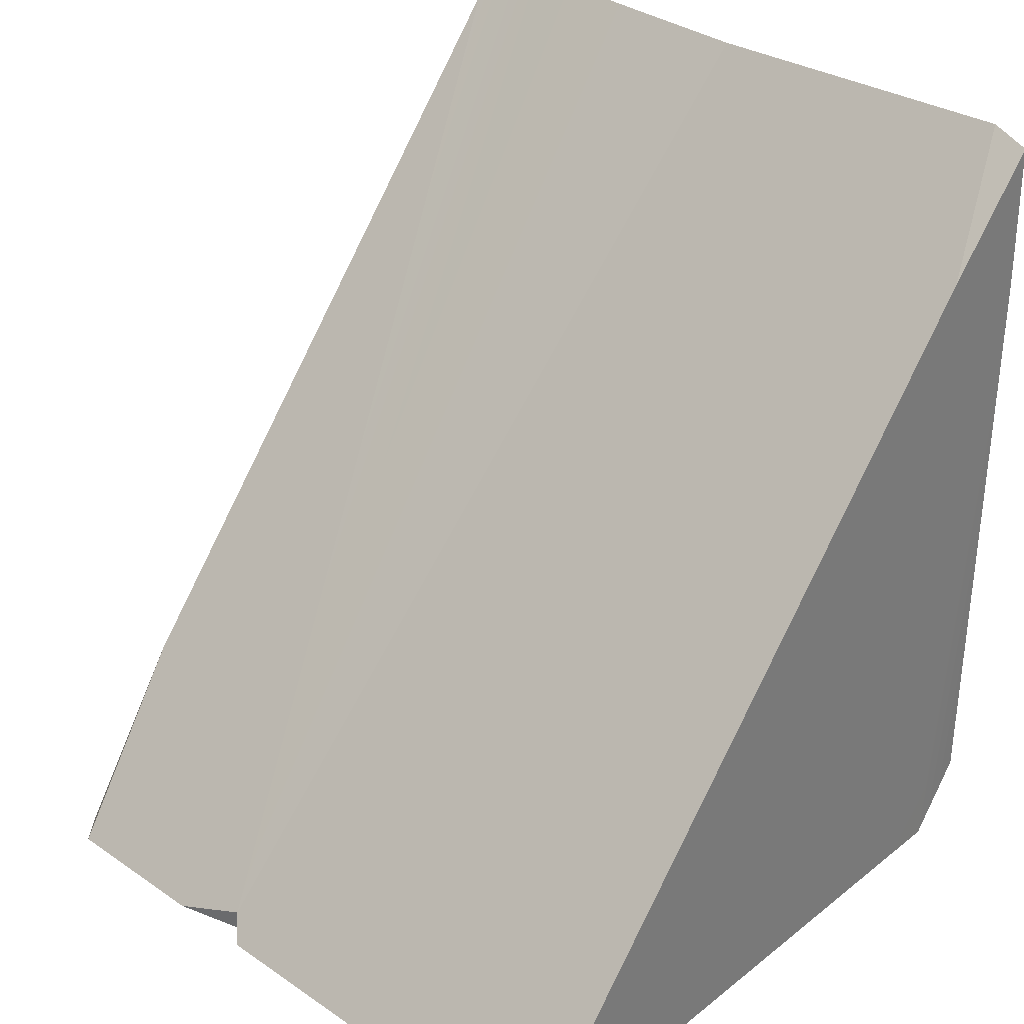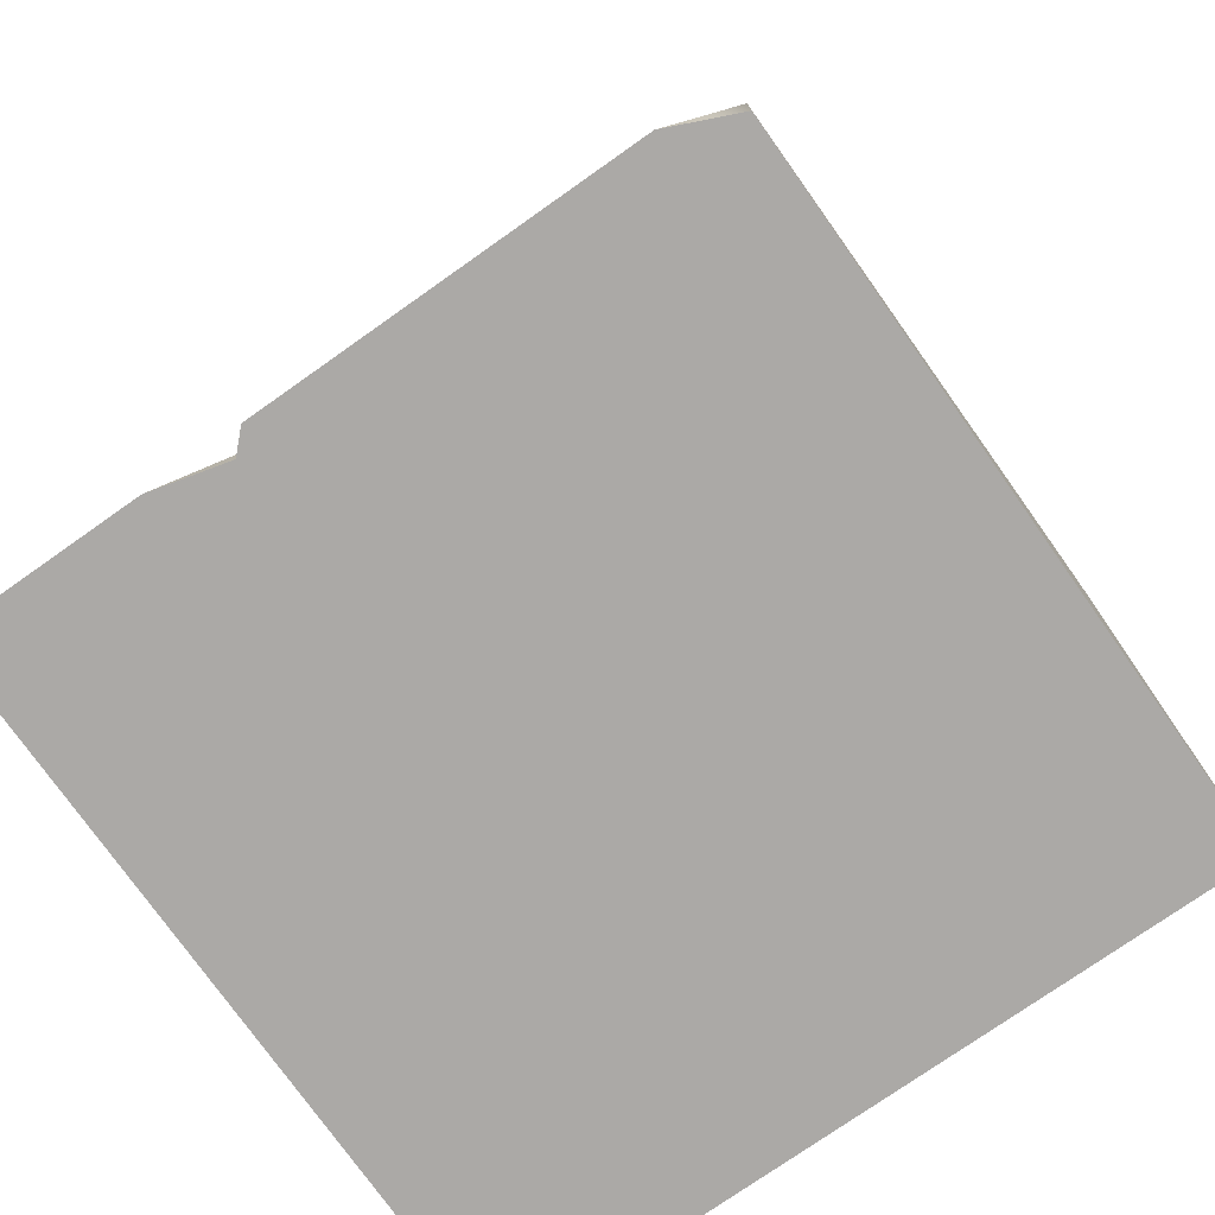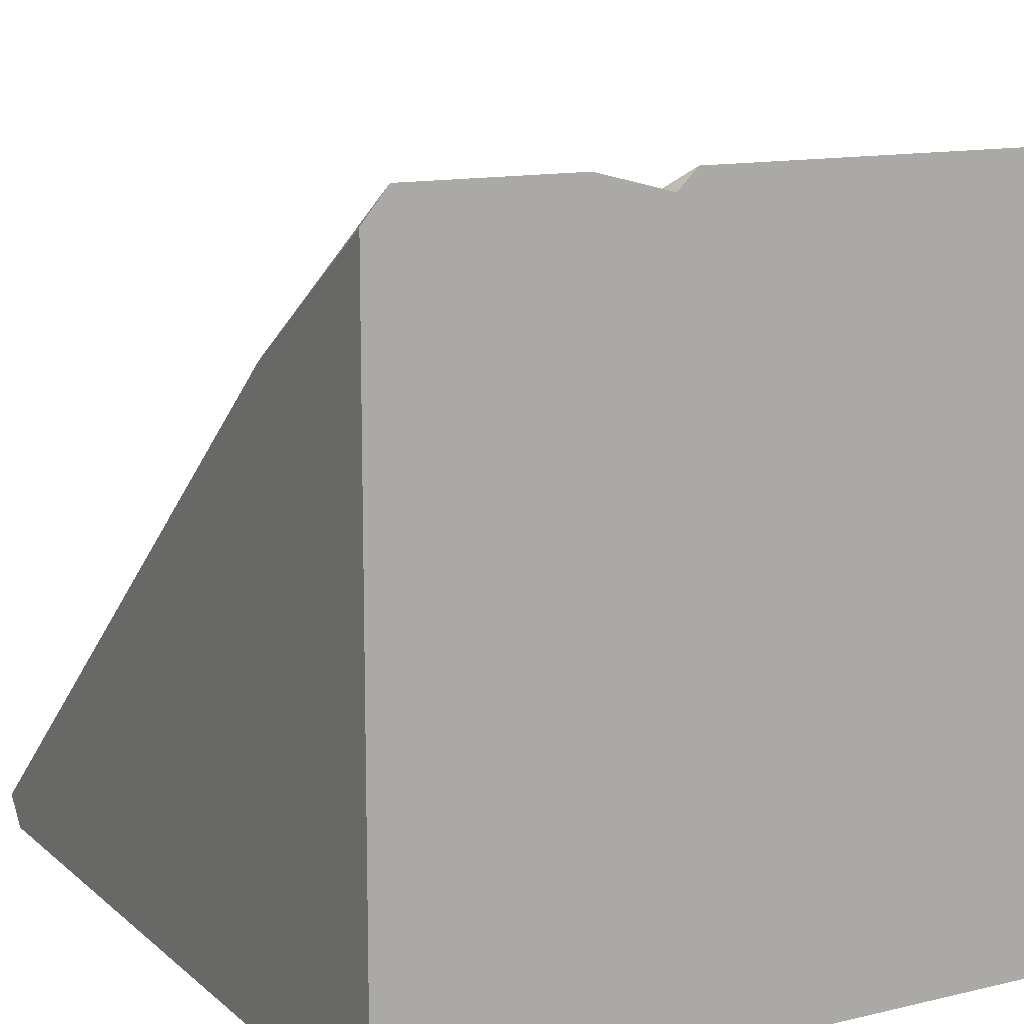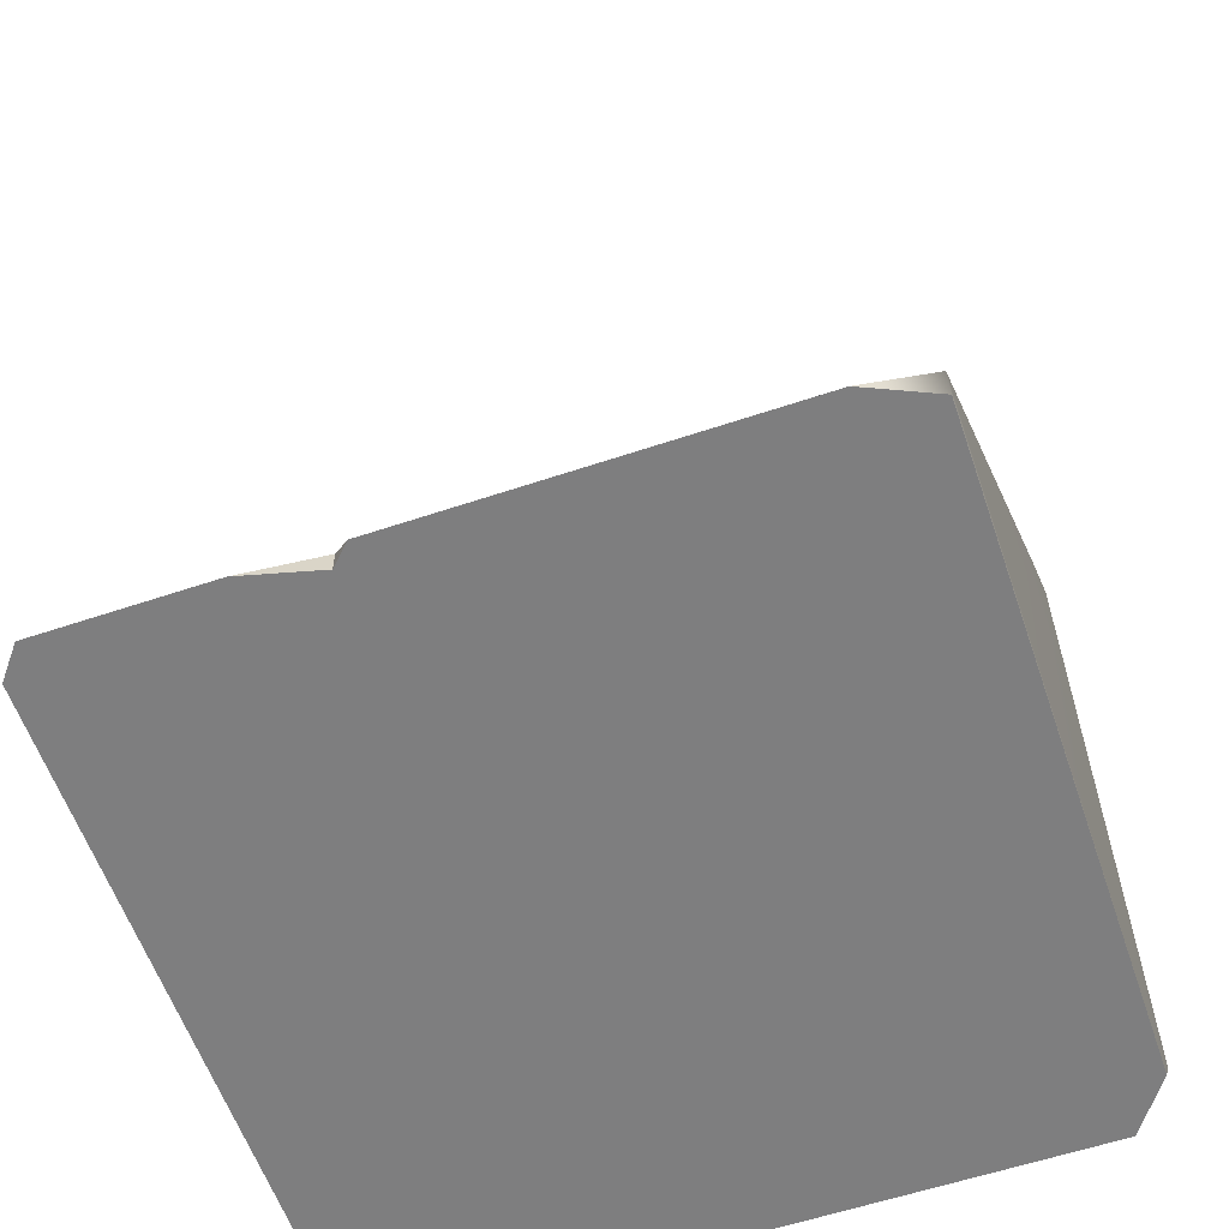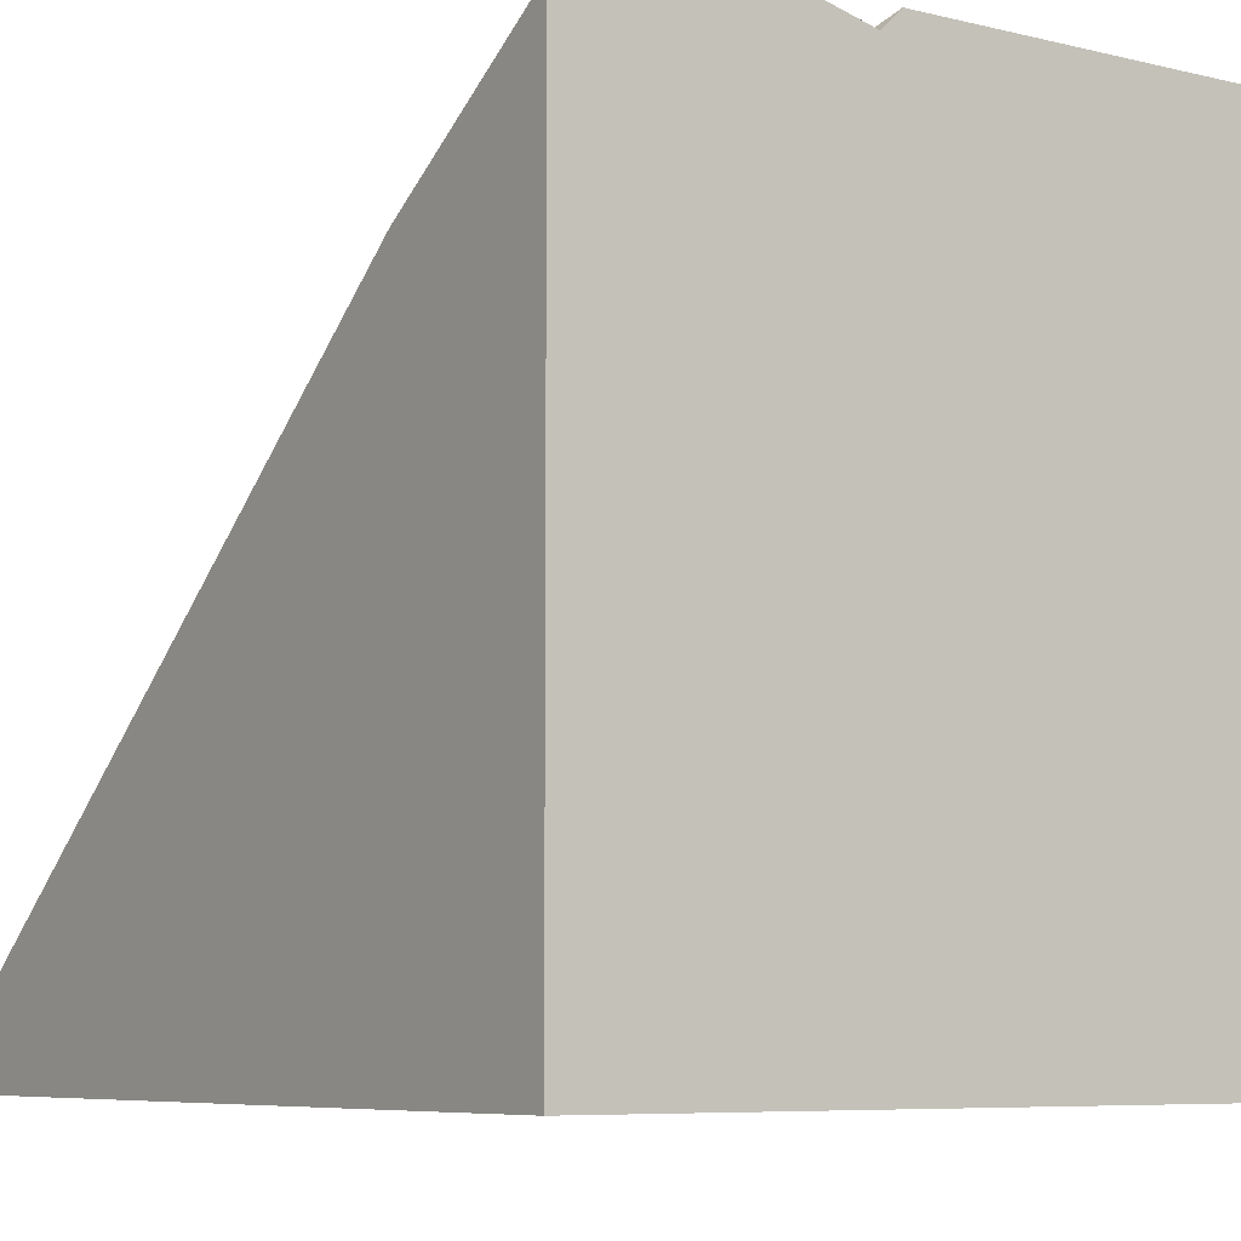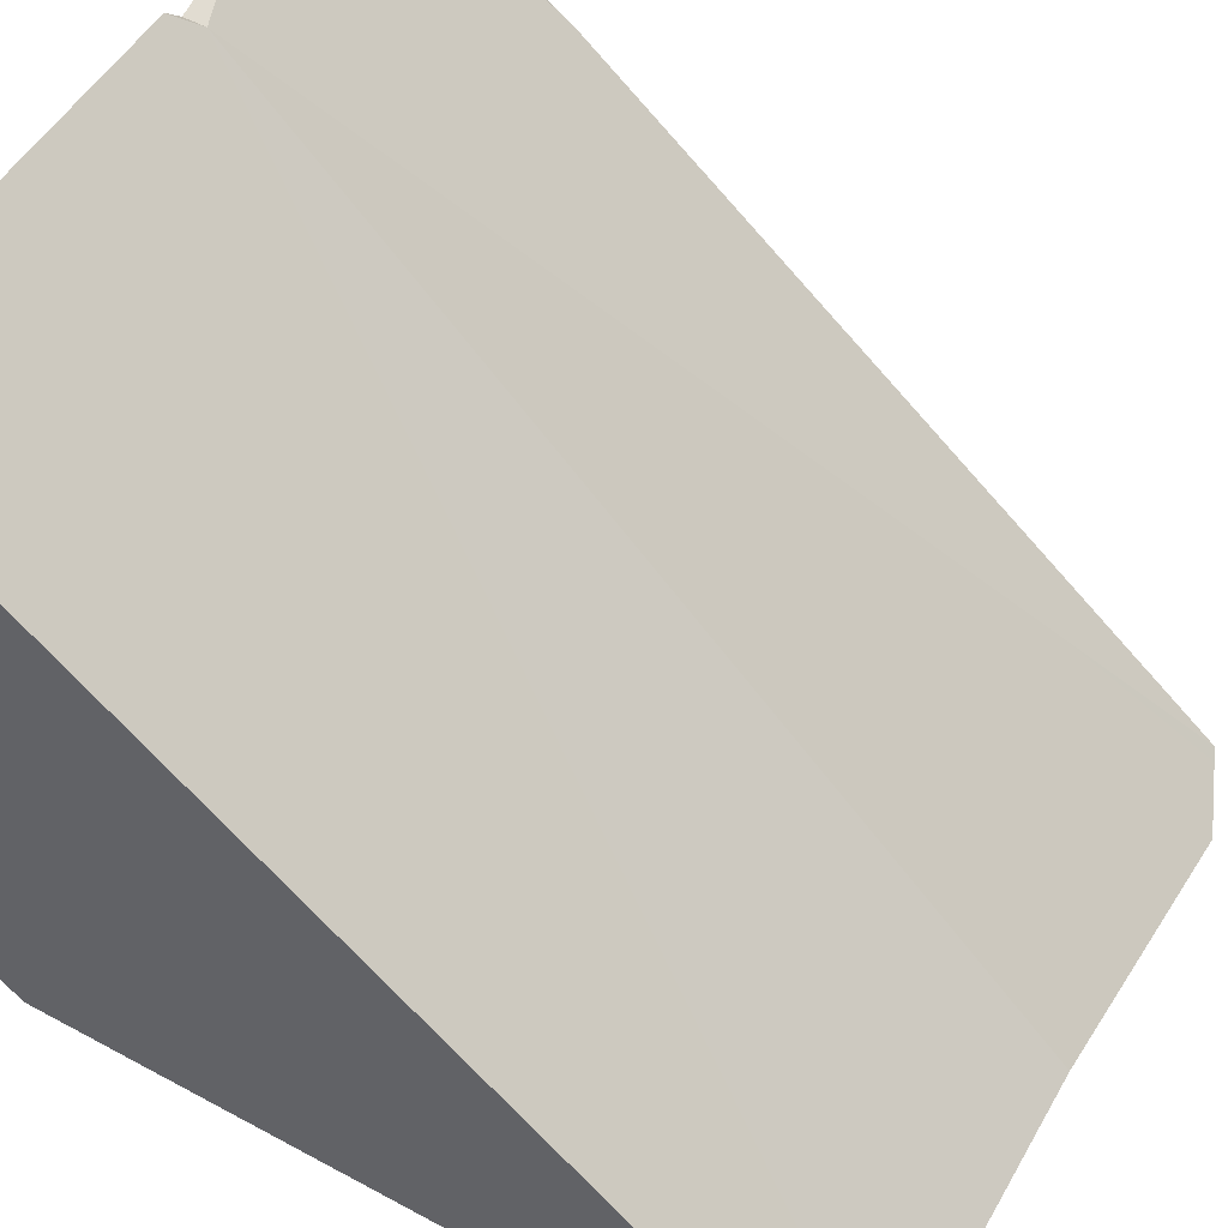
<metadata>
{"format":"obj","ext":"obj","renderer":"f3d","projection":"perspective","resolution":1024,"background":"white","views":[{"elev":32.9,"azim":43.0,"up":"+Y"},{"elev":-75.6,"azim":35.2,"up":"+Y"},{"elev":12.7,"azim":-28.9,"up":"+Z"},{"elev":-59.4,"azim":19.0,"up":"+Y"},{"elev":-6.9,"azim":-35.4,"up":"+Z"},{"elev":52.2,"azim":120.3,"up":"+Z"}]}
</metadata>
<code>
v -100 0 95.85
v -9.02 0 100
v -100 111.4 0
v 0 117.4 0.6727
v -100 0 0
v -5.402 0 0
v 0 4.236 96.45
v 0 0 95.95
v 0 9.991 0
v 0 0 7.454
v -90.2 119.2 0
v -100 114.5 3.931
v -73.51 0 100
v -60.59 0 100
v -63.3 0 97.35
v -63.3 3.165 97.35
v -96.61 0 100
v -100 25.22 78.84
v -5.549 119.2 0
v 0 101.8 14.6
v 0 96.35 0
v -52.75 118.2 0
f 1 17 18
f 5 6 1
f 6 10 1
f 1 10 17
f 17 10 13
f 13 10 15
f 15 10 14
f 8 2 10
f 10 2 14
f 2 8 7
f 1 18 5
f 12 3 18
f 5 18 3
f 20 21 4
f 9 10 6
f 12 11 3
f 21 19 4
f 12 13 16
f 4 19 20
f 15 16 13
f 14 16 15
f 17 13 18
f 18 13 12
f 22 16 19
f 14 19 16
f 19 14 20
f 20 14 7
f 14 2 7
f 8 10 7
f 20 7 21
f 7 10 21
f 10 9 21
f 5 3 6
f 6 3 9
f 3 11 9
f 11 21 9
f 21 11 22
f 12 16 11
f 16 22 11
f 21 22 19

</code>
